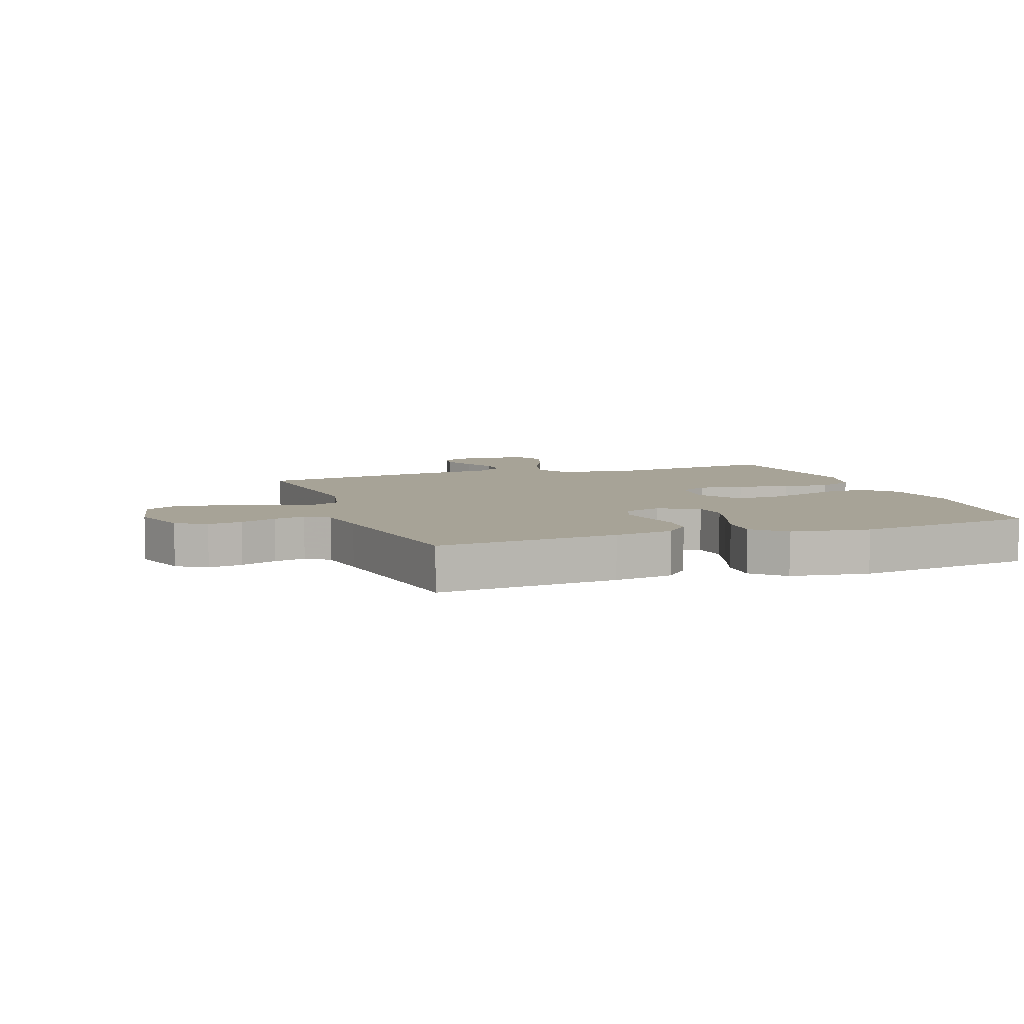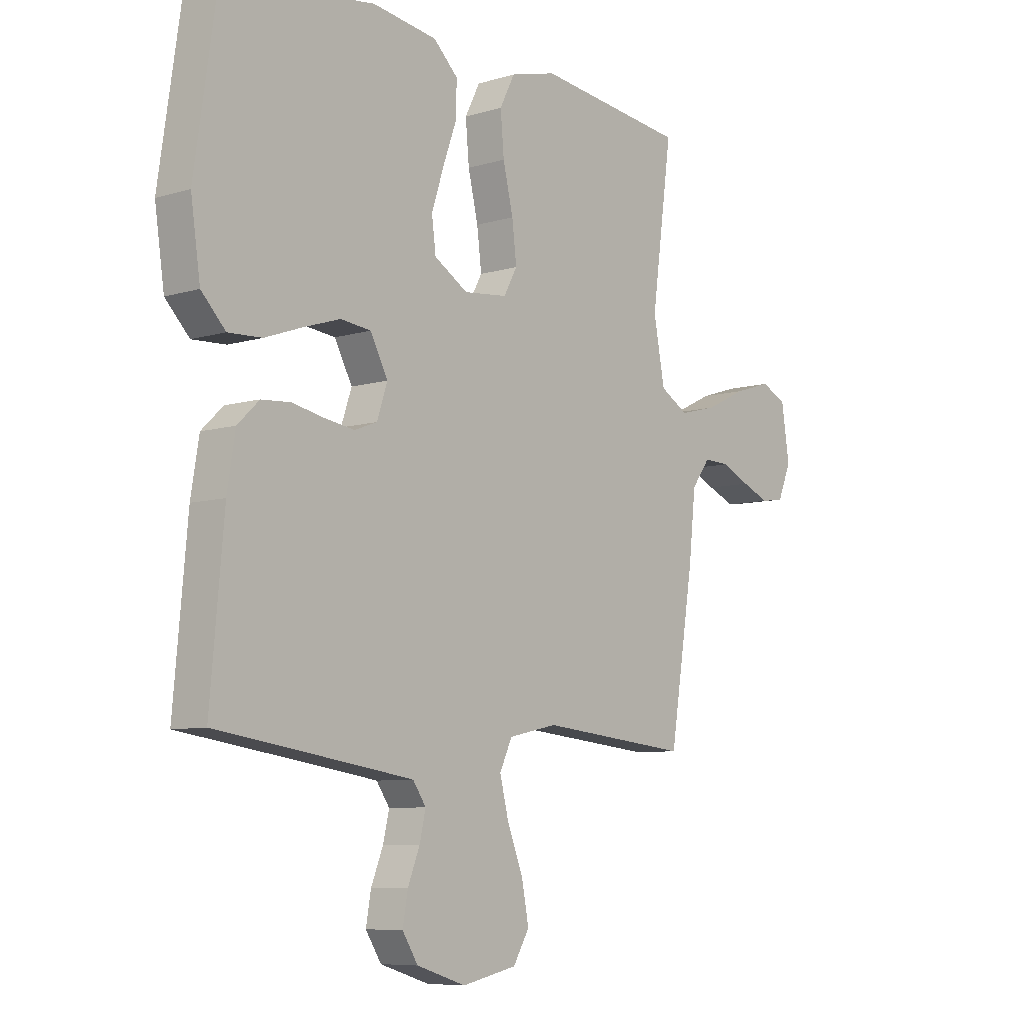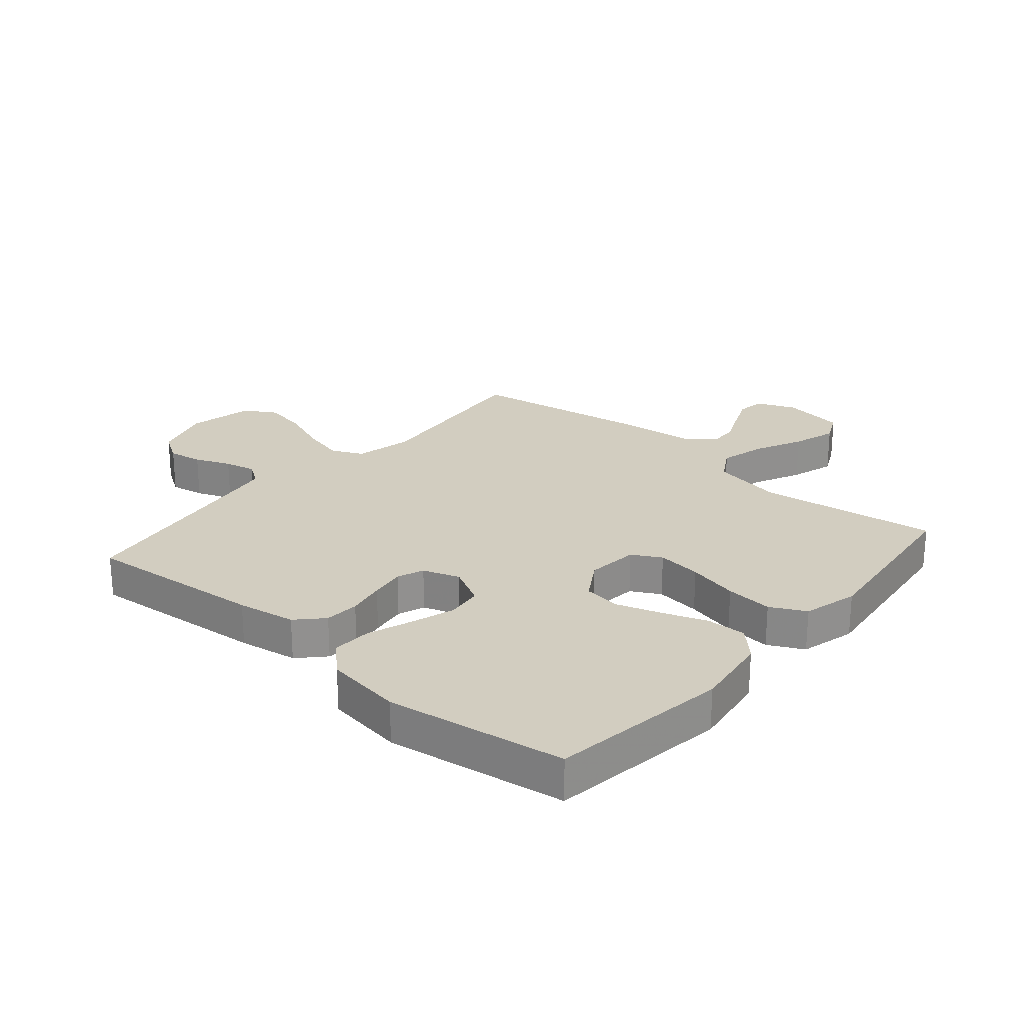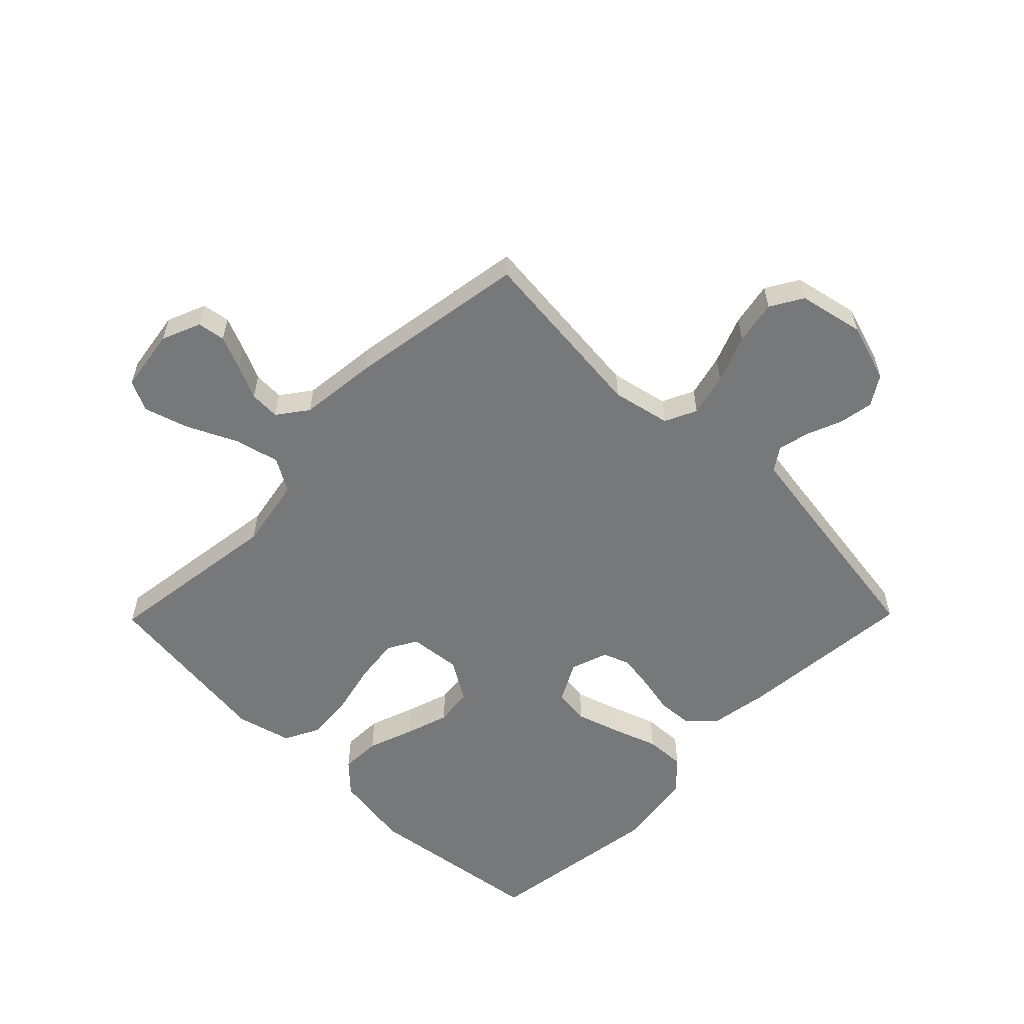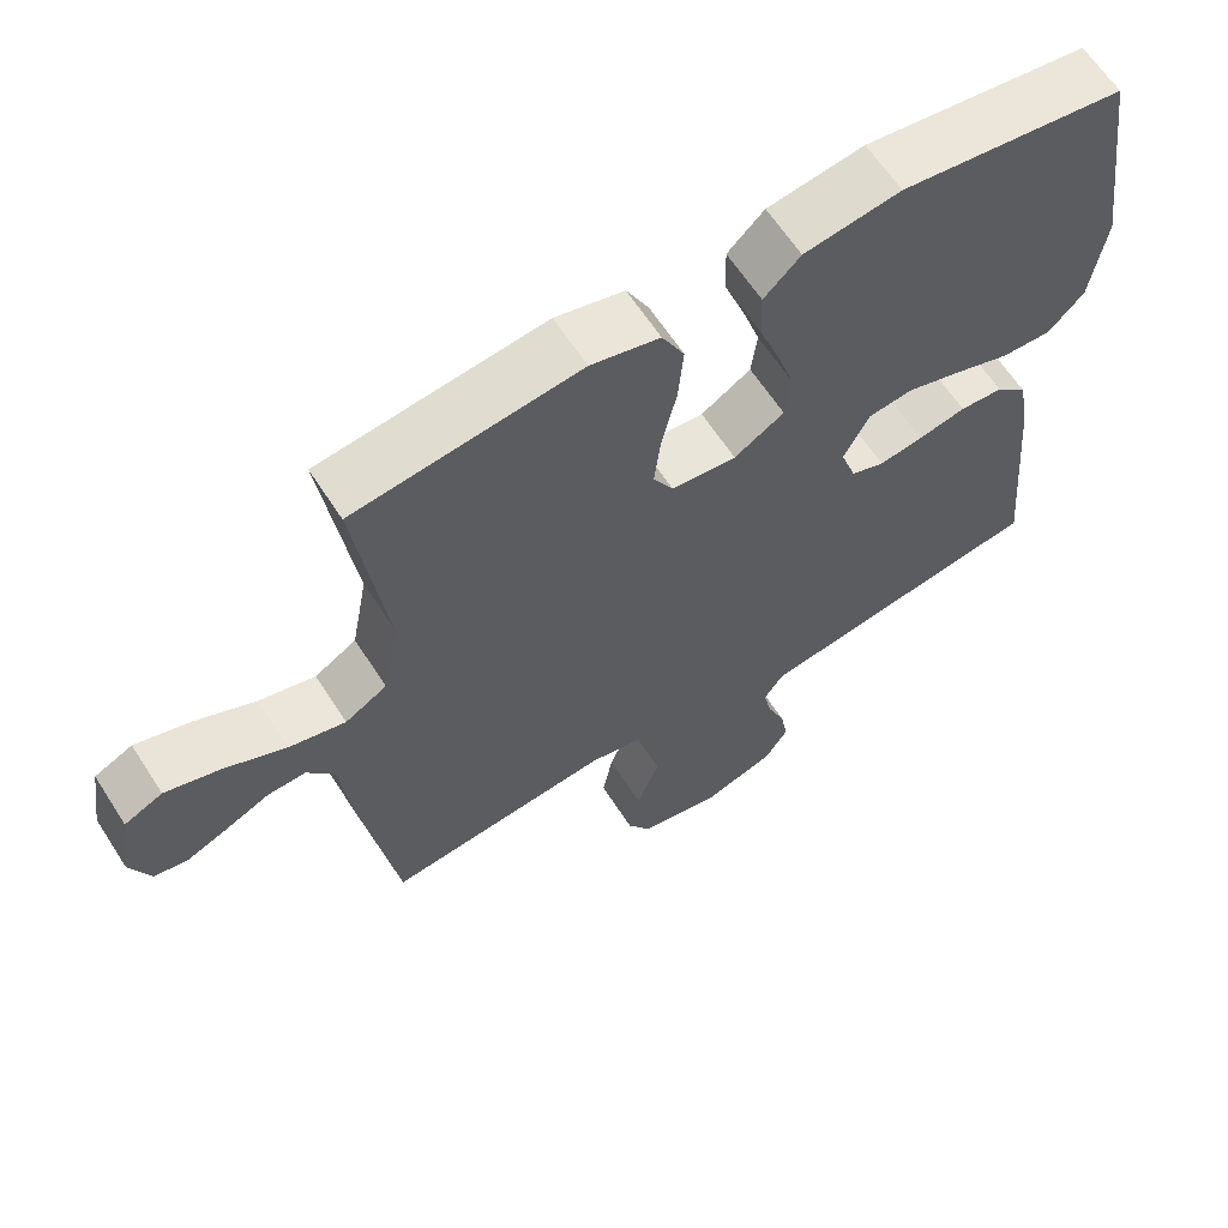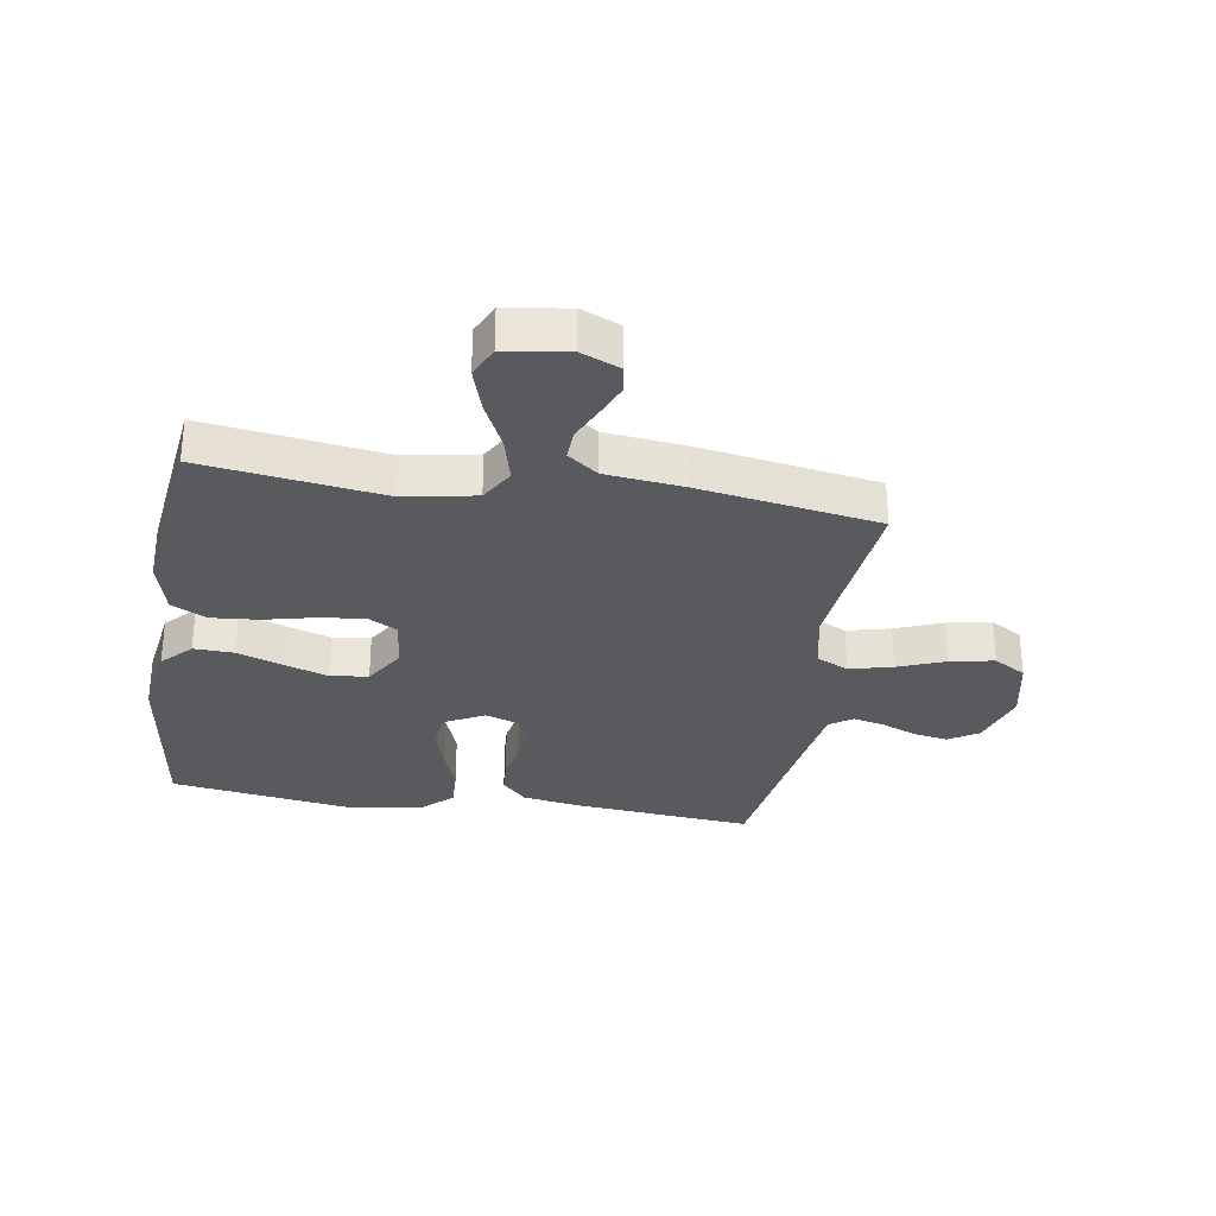
<metadata>
{"format":"obj","ext":"obj","renderer":"f3d","projection":"perspective","resolution":1024,"background":"white","views":[{"elev":6.7,"azim":-109.5,"up":"+Y"},{"elev":-7.7,"azim":-49.7,"up":"+Z"},{"elev":24.7,"azim":-49.4,"up":"+Y"},{"elev":-57.3,"azim":135.5,"up":"+Y"},{"elev":63.1,"azim":147.2,"up":"+Z"},{"elev":-30.6,"azim":80.8,"up":"+Y"}]}
</metadata>
<code>
v 0.5 0.07 0.5
v 0.459 0.07 0.2
v 0.481 0.07 0.081
v 0.537 0.07 0.048
v 0.612 0.07 0.067
v 0.694 0.07 0.106
v 0.768 0.07 0.129
v 0.819 0.07 0.105
v 0.835 0.07 0
v 0.808 0.07 -0.065
v 0.762 0.07 -0.072
v 0.707 0.07 -0.049
v 0.65 0.07 -0.023
v 0.599 0.07 -0.021
v 0.562 0.07 -0.071
v 0.548 0.07 -0.2
v 0.5 0.07 -0.5
v 0.2 0.07 -0.47
v 0.103 0.07 -0.491
v 0.078 0.07 -0.544
v 0.096 0.07 -0.616
v 0.127 0.07 -0.695
v 0.141 0.07 -0.768
v 0.109 0.07 -0.822
v 0 0.07 -0.845
v -0.098 0.07 -0.814
v -0.129 0.07 -0.765
v -0.119 0.07 -0.708
v -0.095 0.07 -0.648
v -0.083 0.07 -0.596
v -0.109 0.07 -0.558
v -0.2 0.07 -0.544
v -0.5 0.07 -0.5
v -0.473 0.07 -0.2
v -0.457 0.07 -0.102
v -0.414 0.07 -0.061
v -0.356 0.07 -0.057
v -0.292 0.07 -0.07
v -0.233 0.07 -0.079
v -0.188 0.07 -0.062
v -0.167 0.07 0
v -0.202 0.07 0.066
v -0.262 0.07 0.073
v -0.334 0.07 0.05
v -0.41 0.07 0.023
v -0.477 0.07 0.02
v -0.525 0.07 0.07
v -0.544 0.07 0.2
v -0.5 0.07 0.5
v -0.2 0.07 0.542
v -0.071 0.07 0.523
v -0.022 0.07 0.476
v -0.024 0.07 0.409
v -0.051 0.07 0.334
v -0.075 0.07 0.26
v -0.067 0.07 0.197
v 0 0.07 0.156
v 0.087 0.07 0.165
v 0.114 0.07 0.214
v 0.105 0.07 0.289
v 0.085 0.07 0.374
v 0.078 0.07 0.453
v 0.108 0.07 0.512
v 0.2 0.07 0.536
v 0.5 0 0.5
v 0.459 0 0.2
v 0.481 0 0.081
v 0.537 0 0.048
v 0.612 0 0.067
v 0.694 0 0.106
v 0.768 0 0.129
v 0.819 0 0.105
v 0.835 0 0
v 0.808 0 -0.065
v 0.762 0 -0.072
v 0.707 0 -0.049
v 0.65 0 -0.023
v 0.599 0 -0.021
v 0.562 0 -0.071
v 0.548 0 -0.2
v 0.5 0 -0.5
v 0.2 0 -0.47
v 0.103 0 -0.491
v 0.078 0 -0.544
v 0.096 0 -0.616
v 0.127 0 -0.695
v 0.141 0 -0.768
v 0.109 0 -0.822
v 0 0 -0.845
v -0.098 0 -0.814
v -0.129 0 -0.765
v -0.119 0 -0.708
v -0.095 0 -0.648
v -0.083 0 -0.596
v -0.109 0 -0.558
v -0.2 0 -0.544
v -0.5 0 -0.5
v -0.473 0 -0.2
v -0.457 0 -0.102
v -0.414 0 -0.061
v -0.356 0 -0.057
v -0.292 0 -0.07
v -0.233 0 -0.079
v -0.188 0 -0.062
v -0.167 0 0
v -0.202 0 0.066
v -0.262 0 0.073
v -0.334 0 0.05
v -0.41 0 0.023
v -0.477 0 0.02
v -0.525 0 0.07
v -0.544 0 0.2
v -0.5 0 0.5
v -0.2 0 0.542
v -0.071 0 0.523
v -0.022 0 0.476
v -0.024 0 0.409
v -0.051 0 0.334
v -0.075 0 0.26
v -0.067 0 0.197
v 0 0 0.156
v 0.087 0 0.165
v 0.114 0 0.214
v 0.105 0 0.289
v 0.085 0 0.374
v 0.078 0 0.453
v 0.108 0 0.512
v 0.2 0 0.536
f 64 1 2
f 63 64 2
f 62 63 2
f 61 62 2
f 60 61 2
f 59 60 2 3
f 58 59 3 4
f 57 58 4
f 52 53 54
f 51 52 54
f 50 51 54
f 49 50 54
f 48 49 54
f 47 48 54
f 46 47 54
f 45 46 54
f 44 45 54
f 43 44 54 55
f 42 43 55 56
f 36 37 38
f 35 36 38
f 34 35 38
f 33 34 38
f 32 33 38
f 31 32 38 39
f 30 31 39 40
f 27 28 29
f 26 27 29
f 25 26 29
f 24 25 29
f 23 24 29
f 22 23 29
f 21 22 29
f 20 21 29 30
f 30 40 41
f 20 30 41
f 19 20 41
f 15 16 17 18
f 19 41 42
f 18 19 42
f 15 18 42
f 14 15 42
f 11 12 13
f 10 11 13
f 9 10 13
f 8 9 13
f 7 8 13
f 6 7 13
f 5 6 13
f 42 56 57
f 42 57 4
f 14 42 4
f 4 5 13 14
f 66 65 128
f 66 128 127
f 66 127 126
f 66 126 125
f 66 125 124
f 67 66 124 123
f 68 67 123 122
f 68 122 121
f 118 117 116
f 118 116 115
f 118 115 114
f 118 114 113
f 118 113 112
f 118 112 111
f 118 111 110
f 118 110 109
f 118 109 108
f 119 118 108 107
f 120 119 107 106
f 102 101 100
f 102 100 99
f 102 99 98
f 102 98 97
f 102 97 96
f 103 102 96 95
f 104 103 95 94
f 93 92 91
f 93 91 90
f 93 90 89
f 93 89 88
f 93 88 87
f 93 87 86
f 93 86 85
f 94 93 85 84
f 105 104 94
f 105 94 84
f 105 84 83
f 82 81 80 79
f 106 105 83
f 106 83 82
f 106 82 79
f 106 79 78
f 77 76 75
f 77 75 74
f 77 74 73
f 77 73 72
f 77 72 71
f 77 71 70
f 77 70 69
f 121 120 106
f 68 121 106
f 68 106 78
f 78 77 69 68
f 1 65 66 2
f 2 66 67 3
f 3 67 68 4
f 4 68 69 5
f 5 69 70 6
f 6 70 71 7
f 7 71 72 8
f 8 72 73 9
f 9 73 74 10
f 10 74 75 11
f 11 75 76 12
f 12 76 77 13
f 13 77 78 14
f 14 78 79 15
f 15 79 80 16
f 16 80 81 17
f 17 81 82 18
f 18 82 83 19
f 19 83 84 20
f 20 84 85 21
f 21 85 86 22
f 22 86 87 23
f 23 87 88 24
f 24 88 89 25
f 25 89 90 26
f 26 90 91 27
f 27 91 92 28
f 28 92 93 29
f 29 93 94 30
f 30 94 95 31
f 31 95 96 32
f 32 96 97 33
f 33 97 98 34
f 34 98 99 35
f 35 99 100 36
f 36 100 101 37
f 37 101 102 38
f 38 102 103 39
f 39 103 104 40
f 40 104 105 41
f 41 105 106 42
f 42 106 107 43
f 43 107 108 44
f 44 108 109 45
f 45 109 110 46
f 46 110 111 47
f 47 111 112 48
f 48 112 113 49
f 49 113 114 50
f 50 114 115 51
f 51 115 116 52
f 52 116 117 53
f 53 117 118 54
f 54 118 119 55
f 55 119 120 56
f 56 120 121 57
f 57 121 122 58
f 58 122 123 59
f 59 123 124 60
f 60 124 125 61
f 61 125 126 62
f 62 126 127 63
f 63 127 128 64
f 64 128 65 1

</code>
